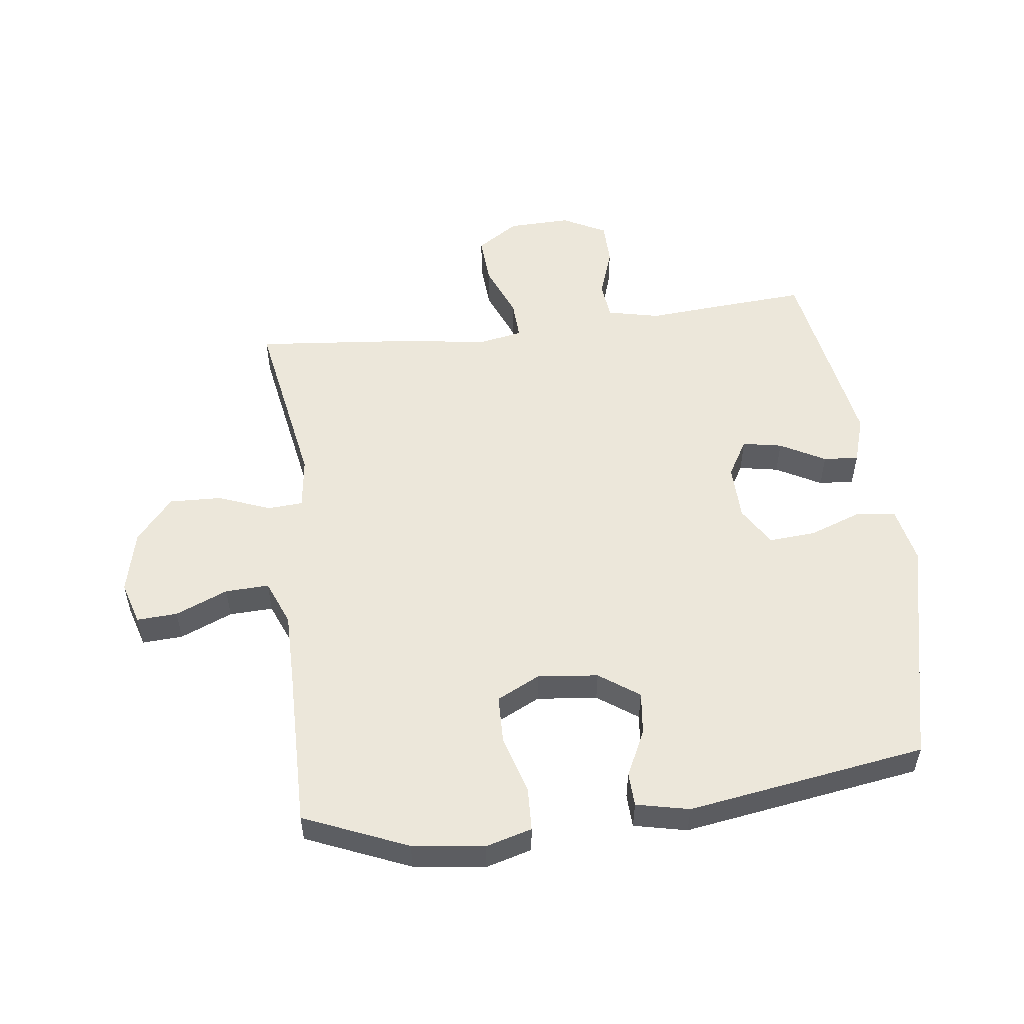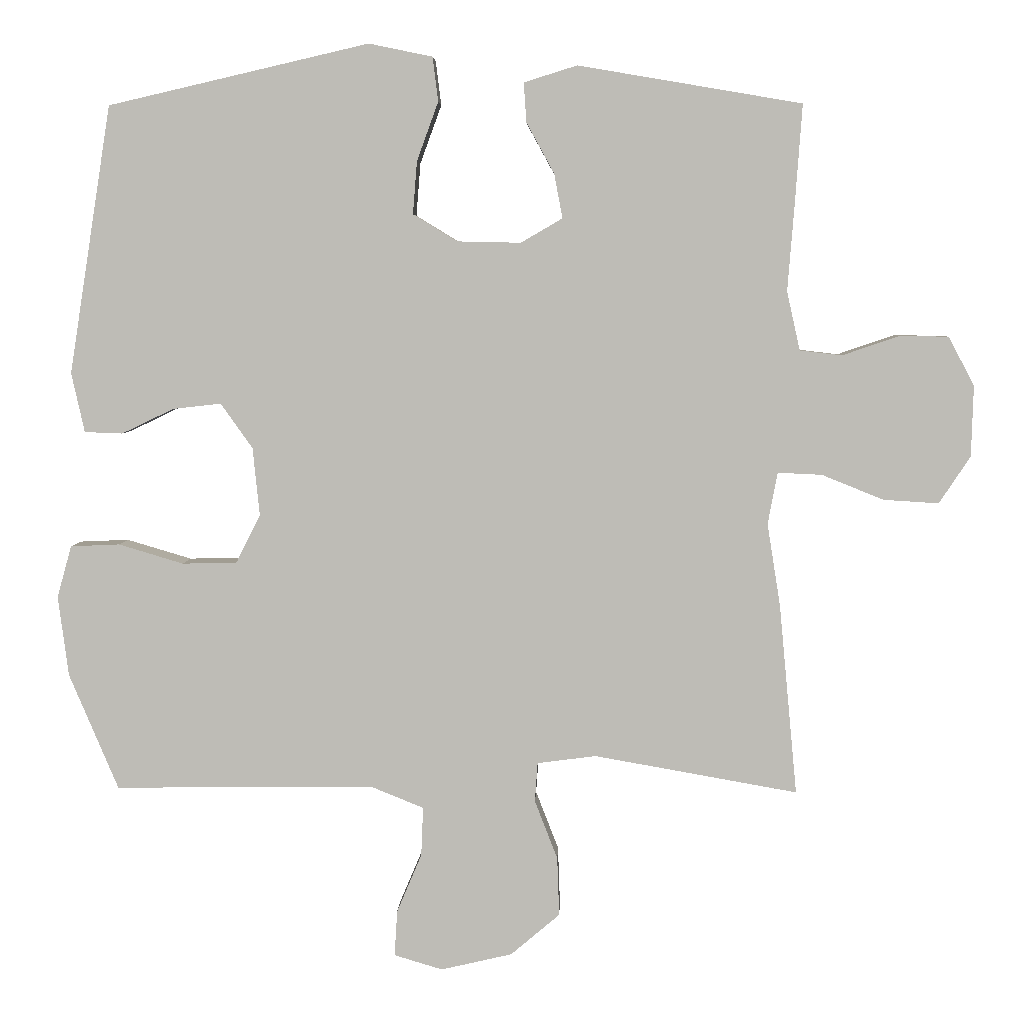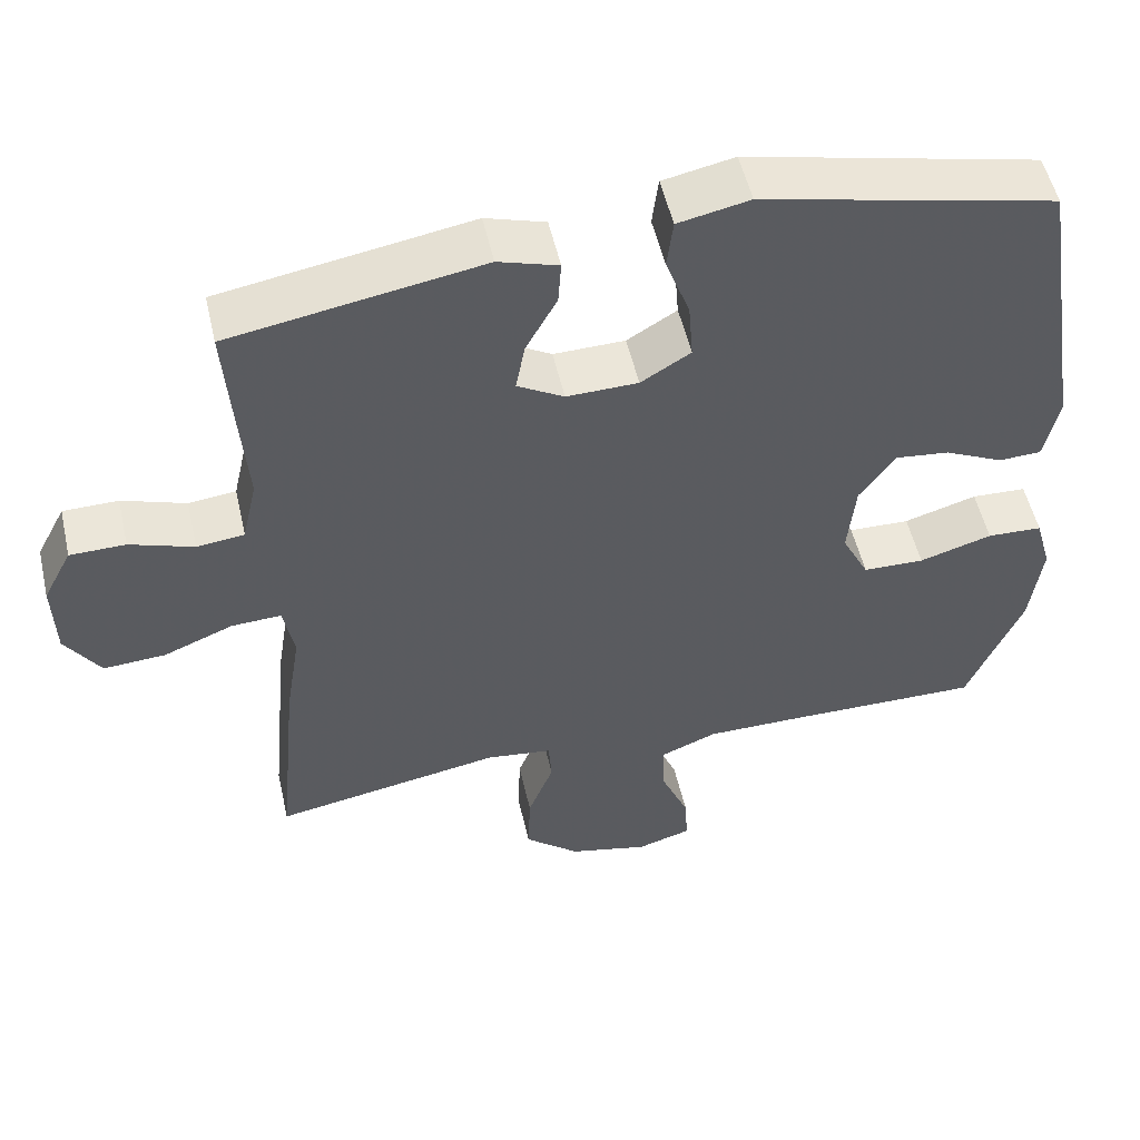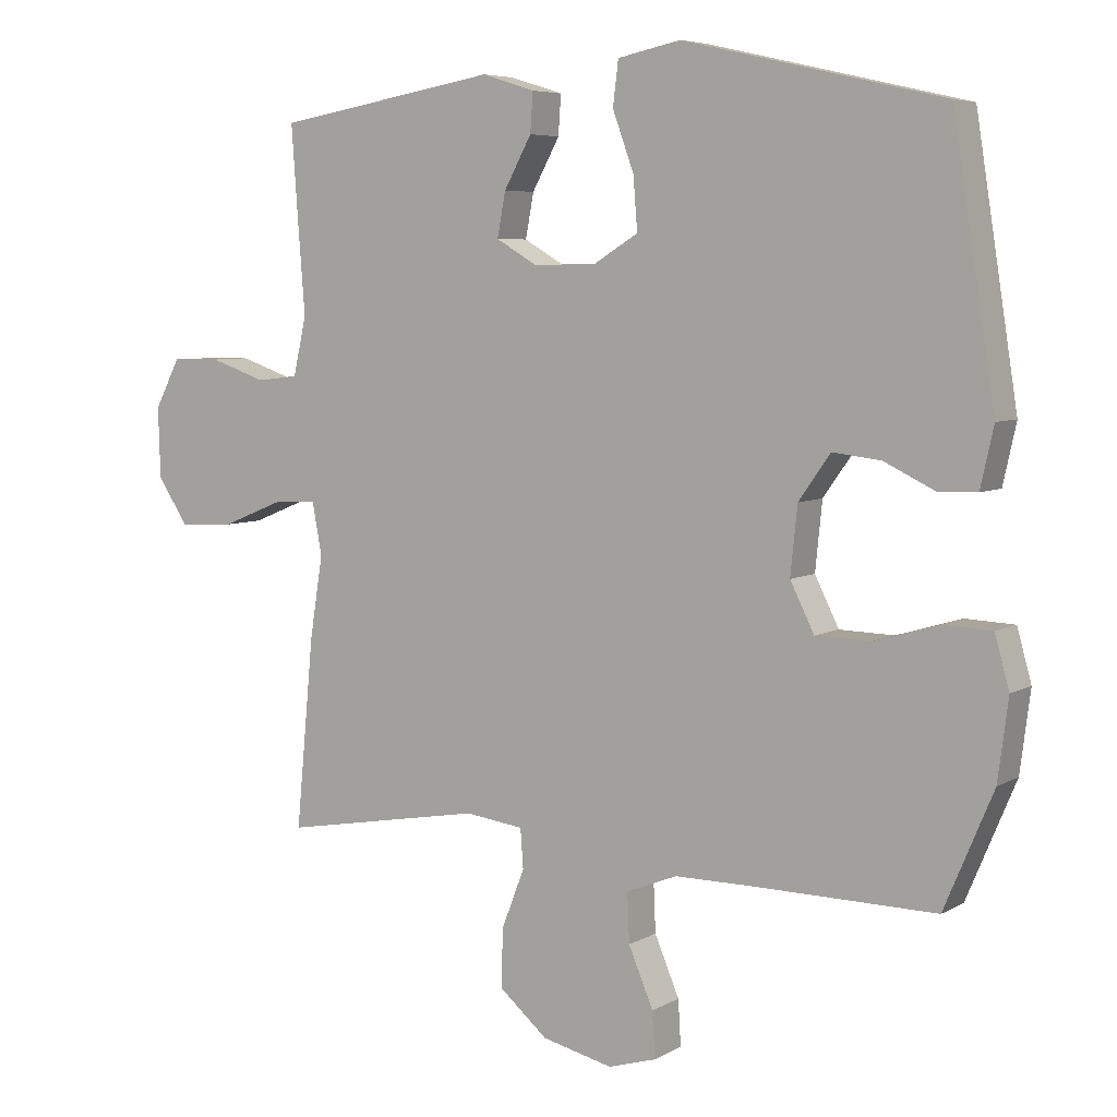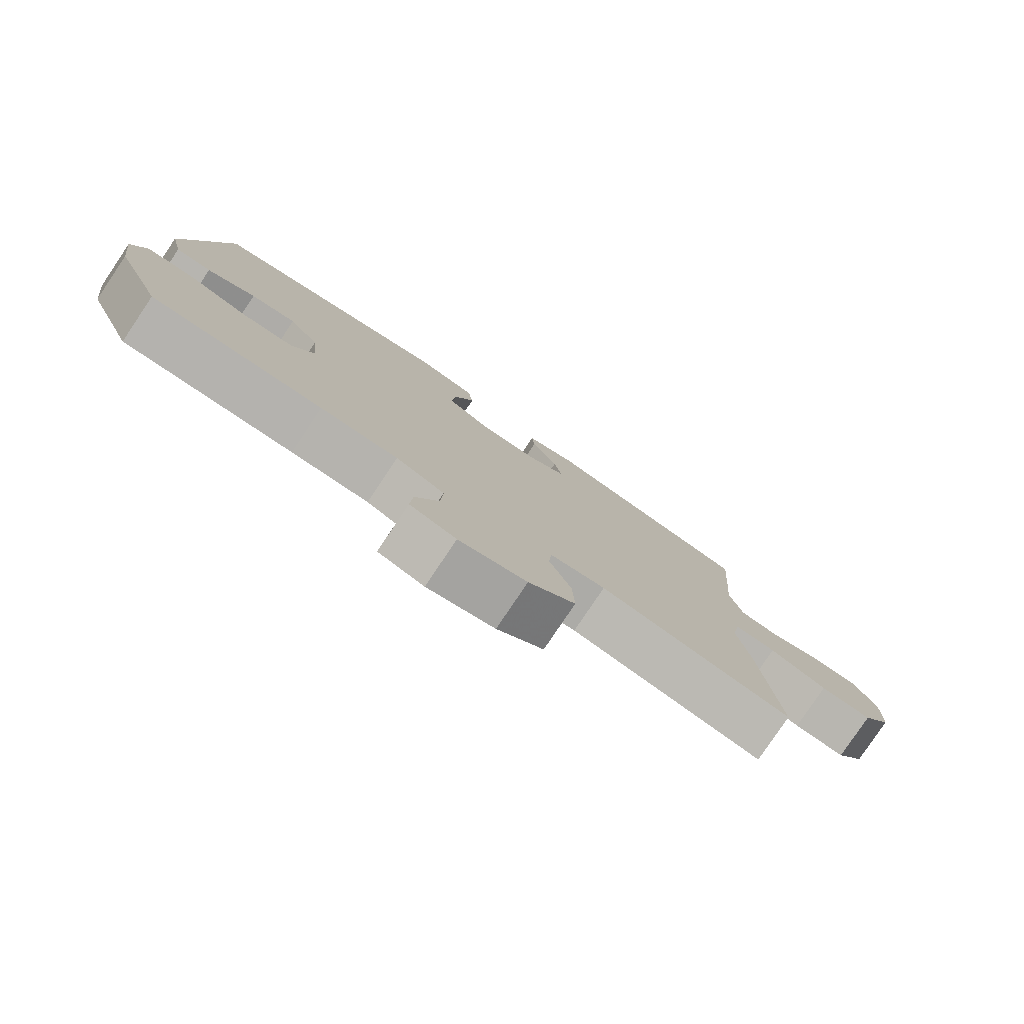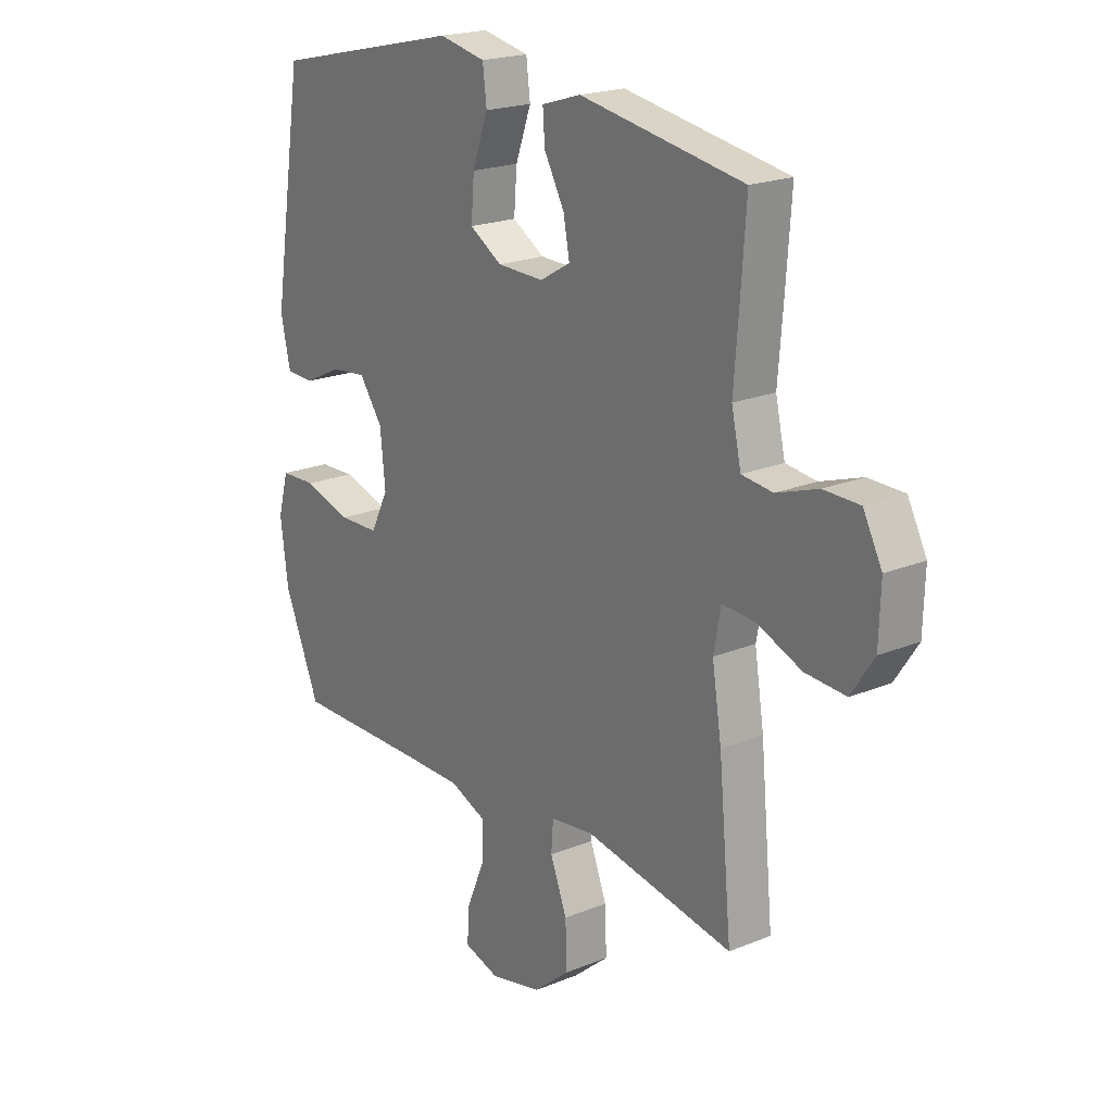
<metadata>
{"format":"obj","ext":"obj","renderer":"f3d","projection":"perspective","resolution":1024,"background":"white","views":[{"elev":53.2,"azim":-97.1,"up":"+Y"},{"elev":5.0,"azim":2.0,"up":"+Z"},{"elev":52.8,"azim":167.2,"up":"+Z"},{"elev":6.0,"azim":-148.0,"up":"+Z"},{"elev":-80.0,"azim":-33.9,"up":"+Z"},{"elev":20.5,"azim":53.3,"up":"+Z"}]}
</metadata>
<code>
v 0.5 0.07 -0.5
v 0.206 0.07 -0.448
v 0.121 0.07 -0.459
v 0.117 0.07 -0.516
v 0.15 0.07 -0.601
v 0.153 0.07 -0.686
v 0.082 0.07 -0.746
v -0.021 0.07 -0.77
v -0.091 0.07 -0.749
v -0.087 0.07 -0.683
v -0.051 0.07 -0.598
v -0.048 0.07 -0.527
v -0.122 0.07 -0.497
v -0.24 0.07 -0.497
v -0.5 0.07 -0.5
v -0.571 0.07 -0.332
v -0.586 0.07 -0.216
v -0.565 0.07 -0.141
v -0.494 0.07 -0.138
v -0.4 0.07 -0.166
v -0.321 0.07 -0.164
v -0.286 0.07 -0.094
v -0.296 0.07 0.004
v -0.342 0.07 0.069
v -0.412 0.07 0.061
v -0.487 0.07 0.025
v -0.542 0.07 0.027
v -0.561 0.07 0.113
v -0.5 0.07 0.5
v -0.123 0.07 0.587
v -0.031 0.07 0.568
v -0.023 0.07 0.504
v -0.054 0.07 0.419
v -0.06 0.07 0.343
v 0.004 0.07 0.304
v 0.096 0.07 0.302
v 0.156 0.07 0.337
v 0.144 0.07 0.401
v 0.104 0.07 0.474
v 0.1 0.07 0.531
v 0.177 0.07 0.555
v 0.5 0.07 0.5
v 0.49 0.07 0.36
v 0.48 0.07 0.232
v 0.499 0.07 0.147
v 0.56 0.07 0.14
v 0.642 0.07 0.168
v 0.713 0.07 0.167
v 0.75 0.07 0.096
v 0.747 0.07 -0.006
v 0.702 0.07 -0.074
v 0.622 0.07 -0.069
v 0.533 0.07 -0.033
v 0.469 0.07 -0.03
v 0.455 0.07 -0.105
v 0.474 0.07 -0.224
v 0.5 0 -0.5
v 0.206 0 -0.448
v 0.121 0 -0.459
v 0.117 0 -0.516
v 0.15 0 -0.601
v 0.153 0 -0.686
v 0.082 0 -0.746
v -0.021 0 -0.77
v -0.091 0 -0.749
v -0.087 0 -0.683
v -0.051 0 -0.598
v -0.048 0 -0.527
v -0.122 0 -0.497
v -0.24 0 -0.497
v -0.5 0 -0.5
v -0.571 0 -0.332
v -0.586 0 -0.216
v -0.565 0 -0.141
v -0.494 0 -0.138
v -0.4 0 -0.166
v -0.321 0 -0.164
v -0.286 0 -0.094
v -0.296 0 0.004
v -0.342 0 0.069
v -0.412 0 0.061
v -0.487 0 0.025
v -0.542 0 0.027
v -0.561 0 0.113
v -0.5 0 0.5
v -0.123 0 0.587
v -0.031 0 0.568
v -0.023 0 0.504
v -0.054 0 0.419
v -0.06 0 0.343
v 0.004 0 0.304
v 0.096 0 0.302
v 0.156 0 0.337
v 0.144 0 0.401
v 0.104 0 0.474
v 0.1 0 0.531
v 0.177 0 0.555
v 0.5 0 0.5
v 0.49 0 0.36
v 0.48 0 0.232
v 0.499 0 0.147
v 0.56 0 0.14
v 0.642 0 0.168
v 0.713 0 0.167
v 0.75 0 0.096
v 0.747 0 -0.006
v 0.702 0 -0.074
v 0.622 0 -0.069
v 0.533 0 -0.033
v 0.469 0 -0.03
v 0.455 0 -0.105
v 0.474 0 -0.224
f 55 56 1 2
f 54 55 2 3
f 50 51 52 53
f 50 53 54
f 49 50 54
f 46 47 48 49
f 45 46 49 54
f 44 45 54 3
f 42 43 44 3
f 38 39 40 41
f 37 38 41 42
f 36 37 42 3
f 30 31 32 33
f 30 33 34
f 29 30 34
f 28 29 34 35
f 25 26 27 28
f 24 25 28 35
f 17 18 19 20
f 17 20 21
f 14 15 16 17
f 13 14 17 21
f 12 13 21 22
f 8 9 10 11
f 8 11 12
f 7 8 12
f 4 5 6 7
f 23 24 35 36
f 12 22 23 36
f 7 12 36
f 3 4 7 36
f 58 57 112 111
f 59 58 111 110
f 109 108 107 106
f 110 109 106
f 110 106 105
f 105 104 103 102
f 110 105 102 101
f 59 110 101 100
f 59 100 99 98
f 97 96 95 94
f 98 97 94 93
f 59 98 93 92
f 89 88 87 86
f 90 89 86
f 90 86 85
f 91 90 85 84
f 84 83 82 81
f 91 84 81 80
f 76 75 74 73
f 77 76 73
f 73 72 71 70
f 77 73 70 69
f 78 77 69 68
f 67 66 65 64
f 68 67 64
f 68 64 63
f 63 62 61 60
f 92 91 80 79
f 92 79 78 68
f 92 68 63
f 92 63 60 59
f 1 57 58 2
f 2 58 59 3
f 3 59 60 4
f 4 60 61 5
f 5 61 62 6
f 6 62 63 7
f 7 63 64 8
f 8 64 65 9
f 9 65 66 10
f 10 66 67 11
f 11 67 68 12
f 12 68 69 13
f 13 69 70 14
f 14 70 71 15
f 15 71 72 16
f 16 72 73 17
f 17 73 74 18
f 18 74 75 19
f 19 75 76 20
f 20 76 77 21
f 21 77 78 22
f 22 78 79 23
f 23 79 80 24
f 24 80 81 25
f 25 81 82 26
f 26 82 83 27
f 27 83 84 28
f 28 84 85 29
f 29 85 86 30
f 30 86 87 31
f 31 87 88 32
f 32 88 89 33
f 33 89 90 34
f 34 90 91 35
f 35 91 92 36
f 36 92 93 37
f 37 93 94 38
f 38 94 95 39
f 39 95 96 40
f 40 96 97 41
f 41 97 98 42
f 42 98 99 43
f 43 99 100 44
f 44 100 101 45
f 45 101 102 46
f 46 102 103 47
f 47 103 104 48
f 48 104 105 49
f 49 105 106 50
f 50 106 107 51
f 51 107 108 52
f 52 108 109 53
f 53 109 110 54
f 54 110 111 55
f 55 111 112 56
f 56 112 57 1

</code>
